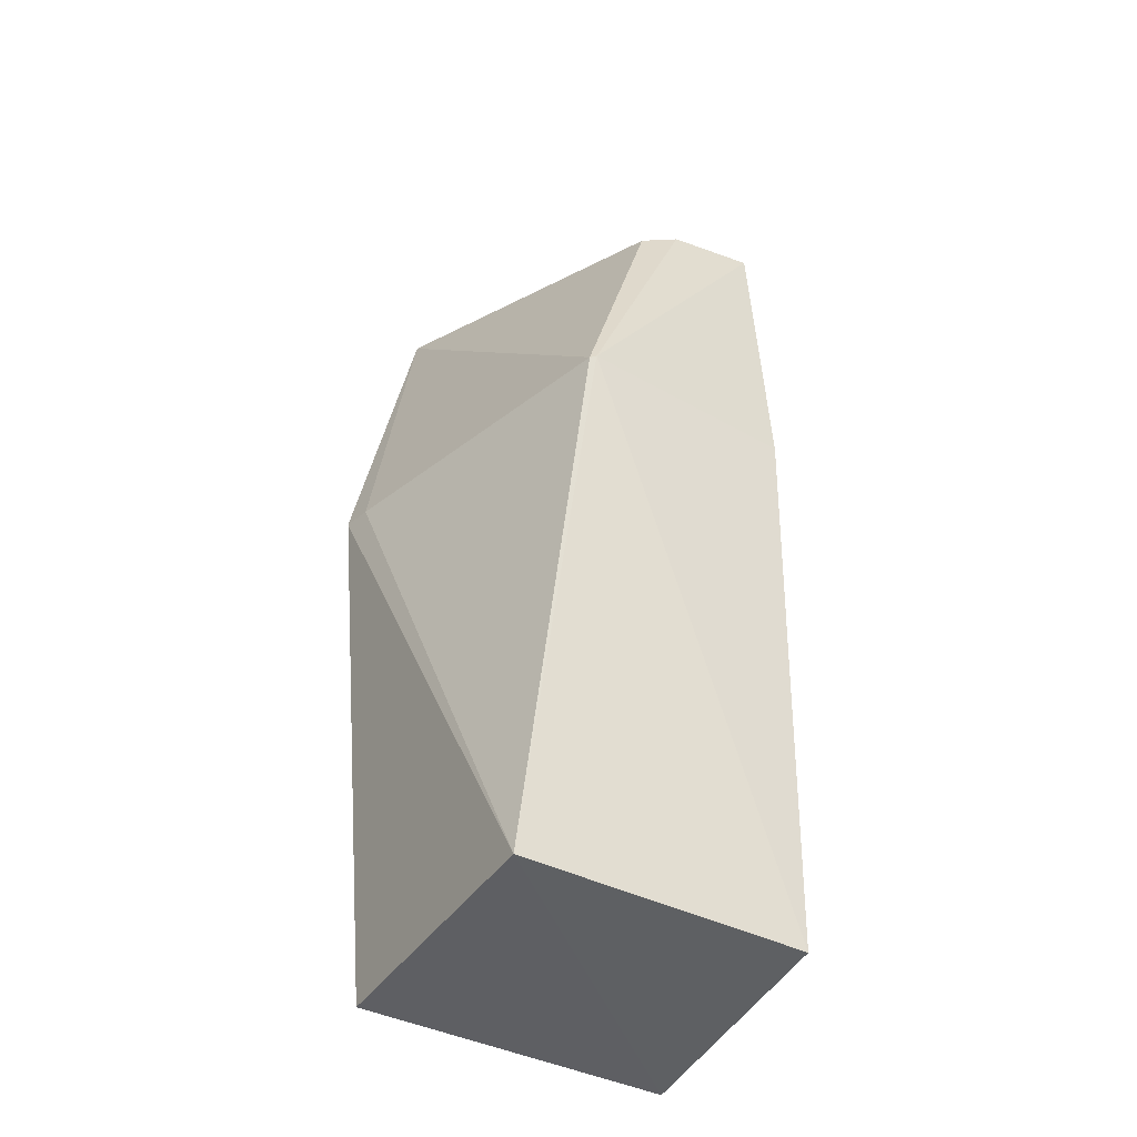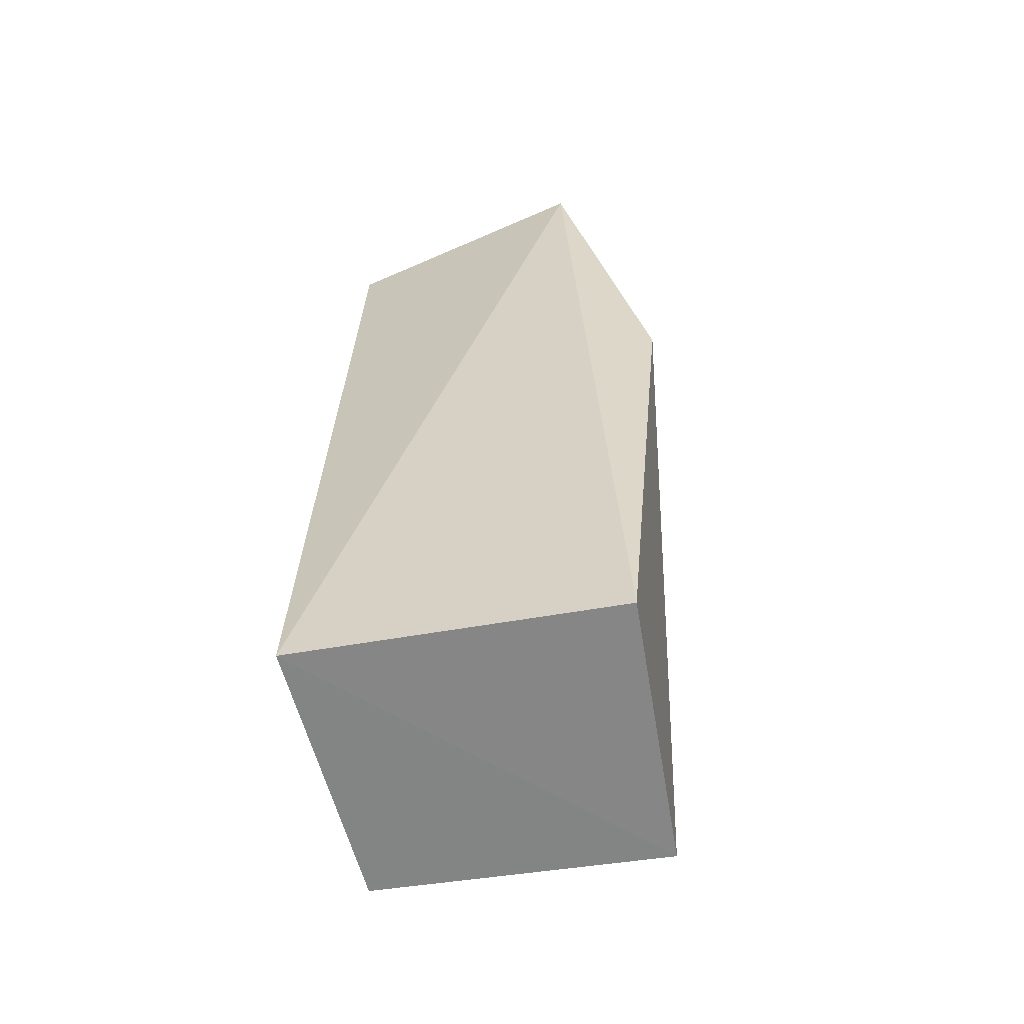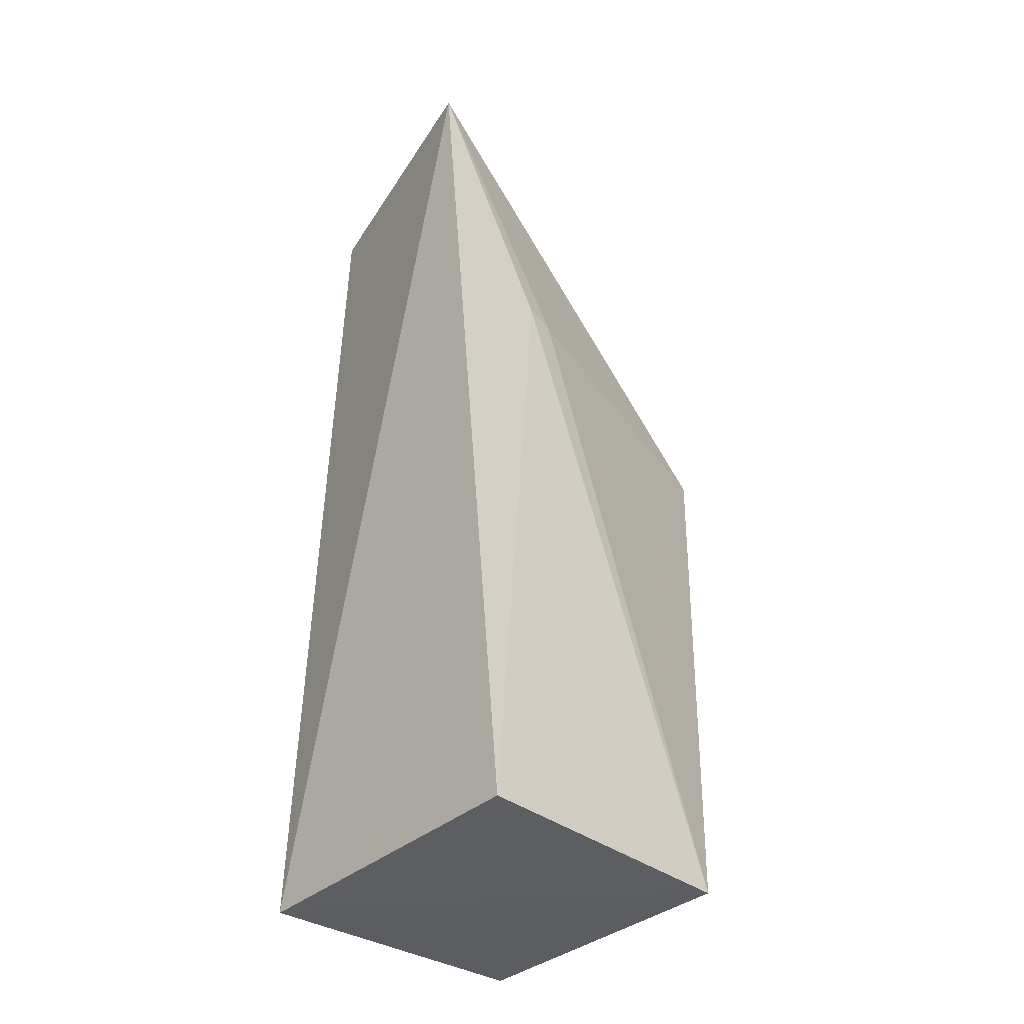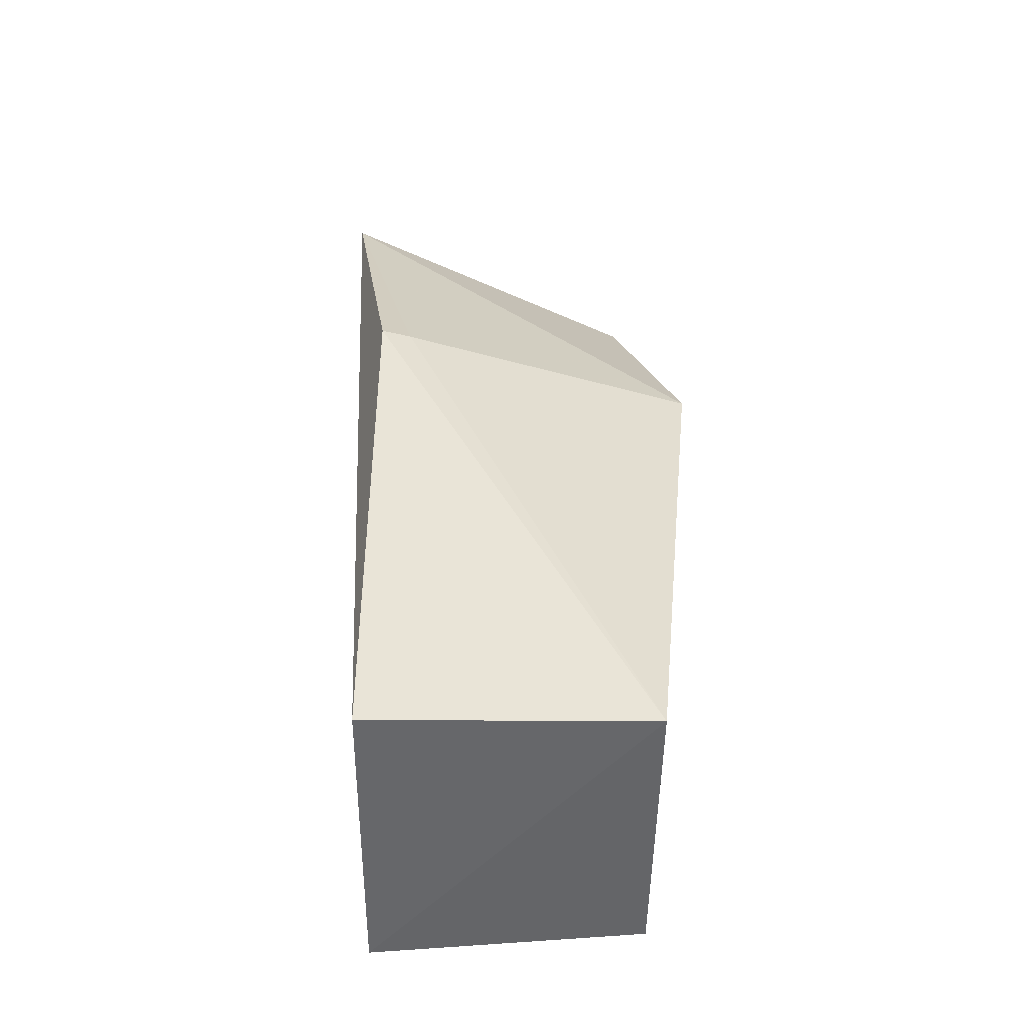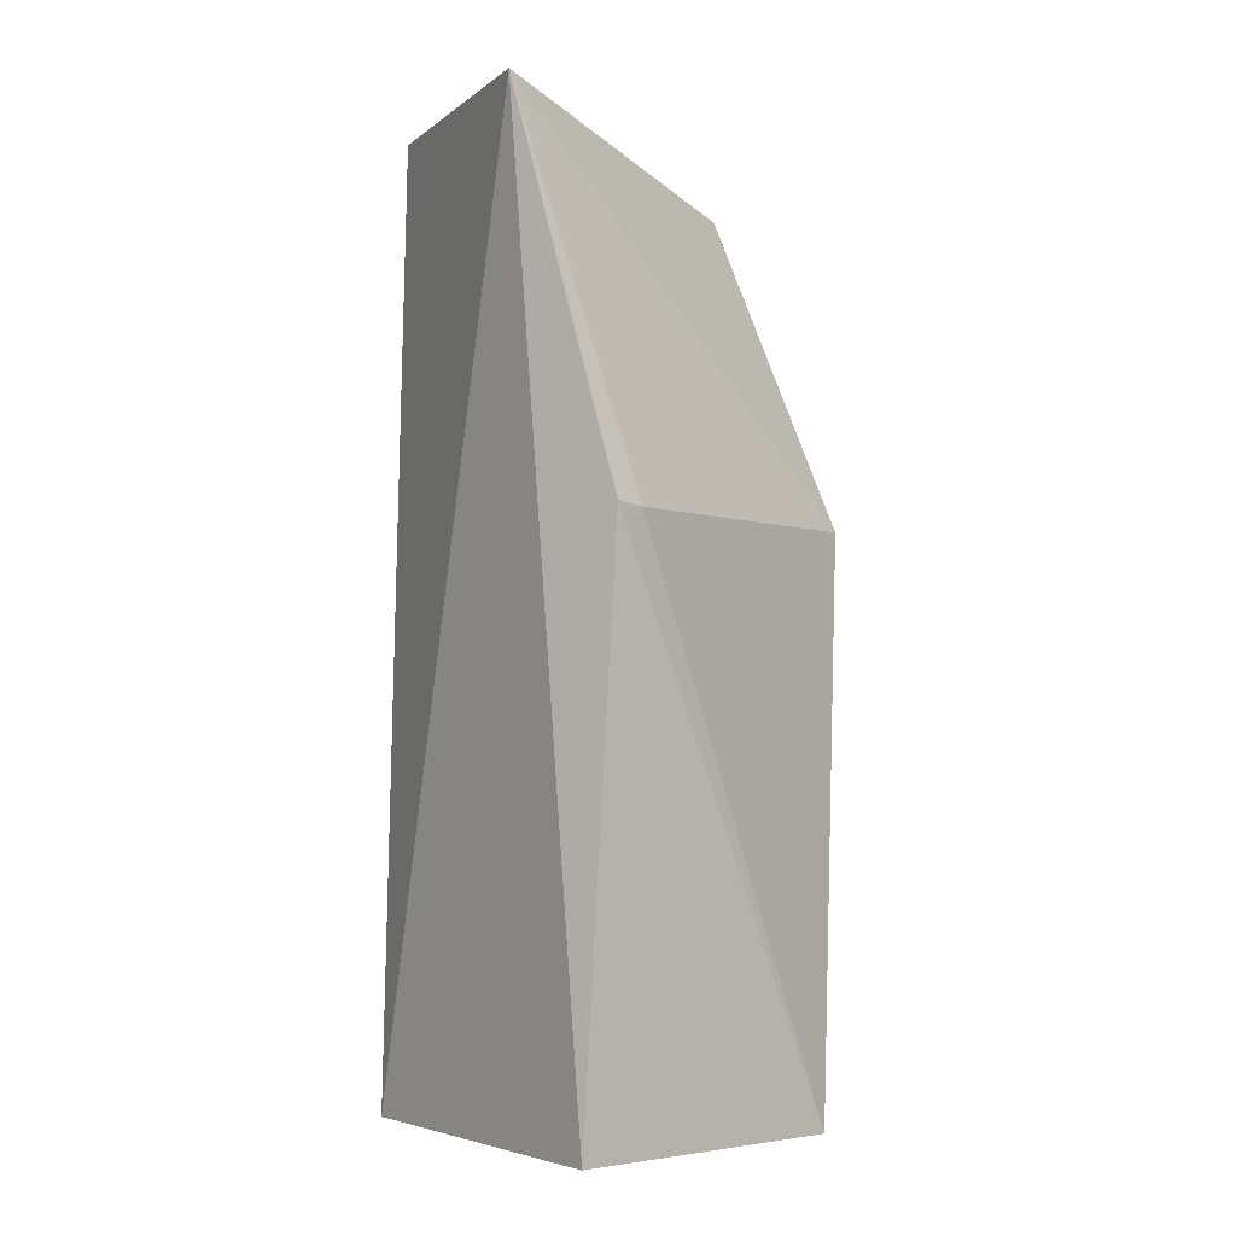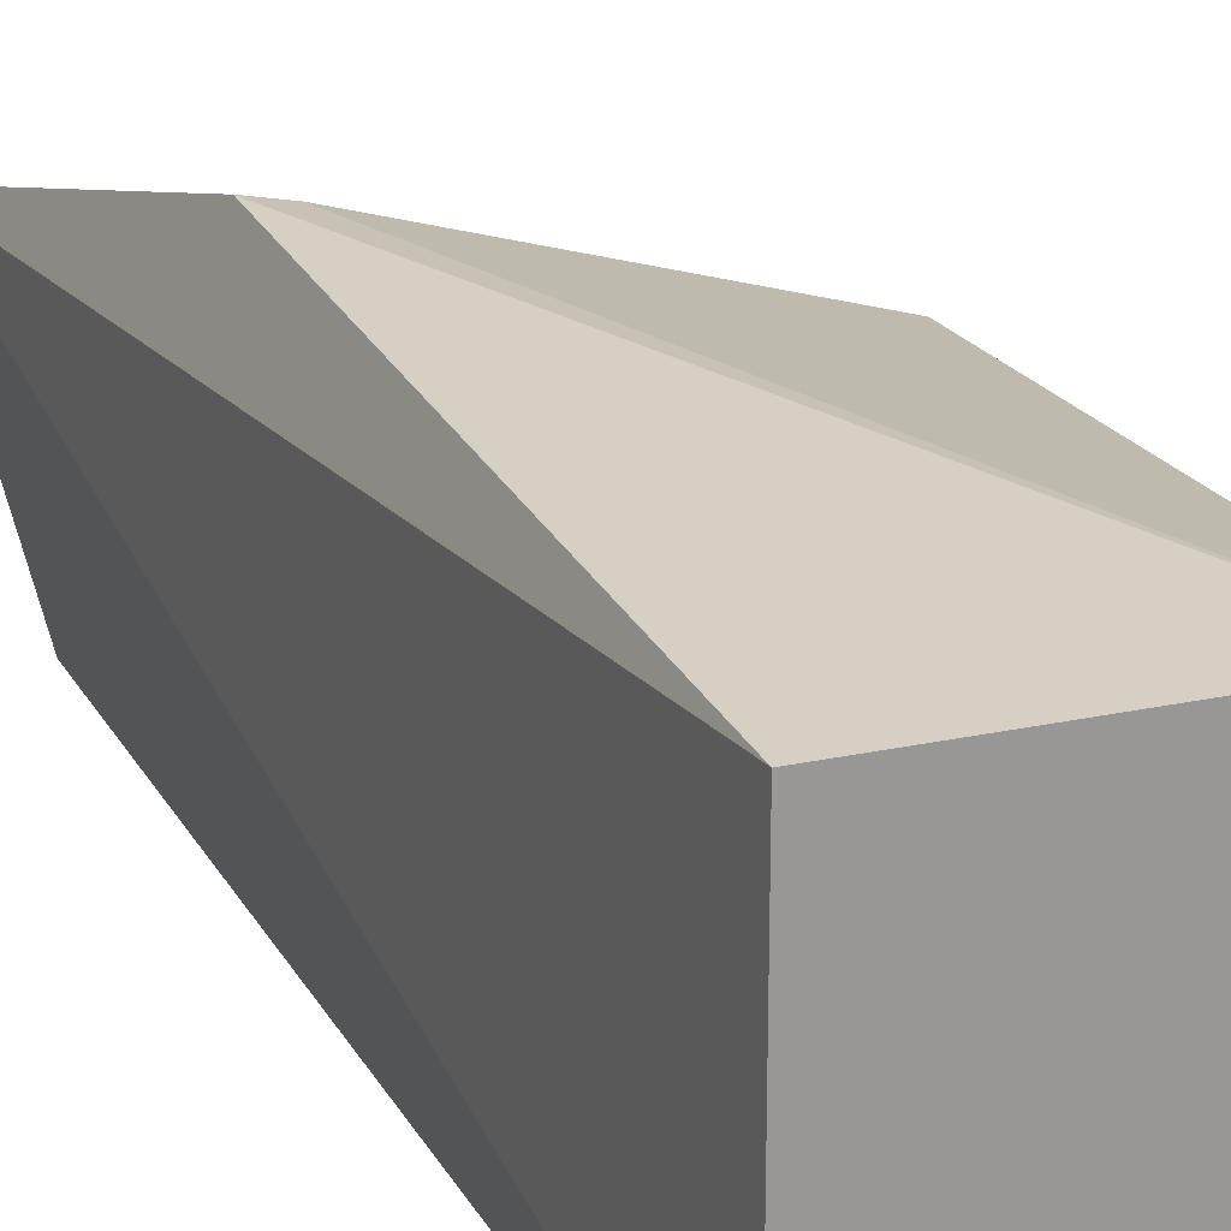
<metadata>
{"format":"obj","ext":"obj","renderer":"f3d","projection":"perspective","resolution":1024,"background":"white","views":[{"elev":-42.1,"azim":59.3,"up":"+Y"},{"elev":-62.1,"azim":-80.1,"up":"+Y"},{"elev":-38.2,"azim":-42.7,"up":"+Y"},{"elev":-52.3,"azim":0.0,"up":"+Y"},{"elev":-2.7,"azim":-37.6,"up":"+Y"},{"elev":21.0,"azim":-22.7,"up":"+Z"}]}
</metadata>
<code>
v 0.001306 0.1401 -0.05792
v 0.01256 0.1175 -0.06007
v 0.01236 0.1524 -0.06604
v 0.001954 0.1551 -0.07218
v 0.001372 0.1176 -0.07285
v -0.0007262 0.1552 -0.06145
v 0.01481 0.1399 -0.06174
v 0.001374 0.1175 -0.05999
v 0.01435 0.14 -0.07084
v 0.007558 0.1556 -0.06966
v 0.002533 0.1399 -0.05814
v 0.01233 0.1177 -0.07183
v 0.01324 0.153 -0.07097
v 0.0126 0.1533 -0.06774
v 0.002523 0.1553 -0.06856
v 0.007097 0.1555 -0.07174
v 0.01484 0.1402 -0.06204
f 6 4 5
f 7 3 6
f 8 5 2
f 8 2 1
f 8 6 5
f 8 1 6
f 11 1 2
f 11 2 7
f 11 7 6
f 11 6 1
f 12 2 5
f 13 9 12
f 14 10 6
f 14 6 3
f 14 13 10
f 15 10 4
f 15 4 6
f 15 6 10
f 16 12 5
f 16 5 4
f 16 13 12
f 16 4 10
f 16 10 13
f 17 12 9
f 17 7 2
f 17 2 12
f 17 9 13
f 17 13 14
f 17 14 3
f 17 3 7

</code>
